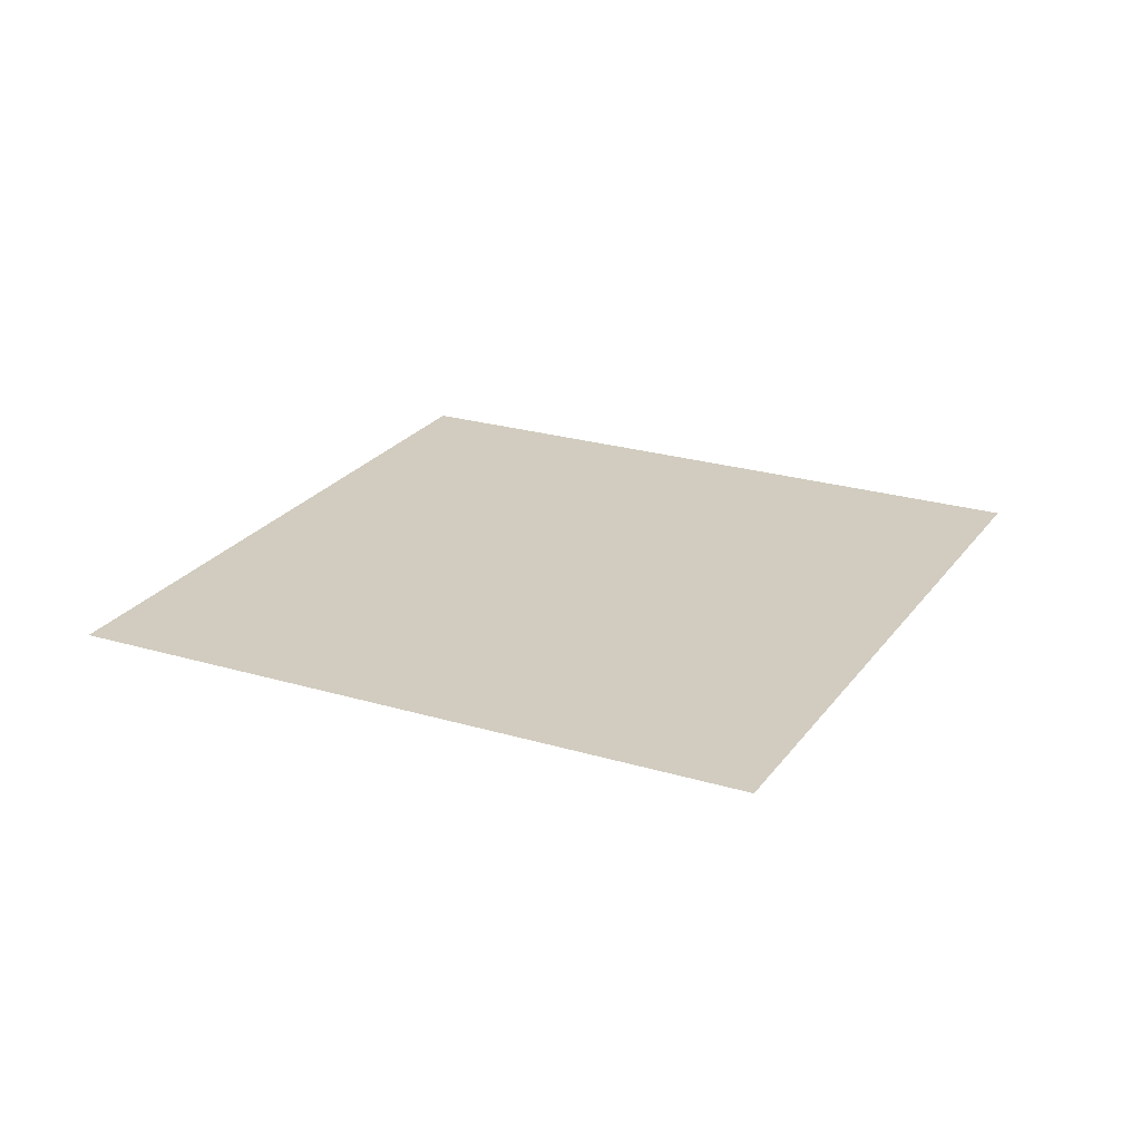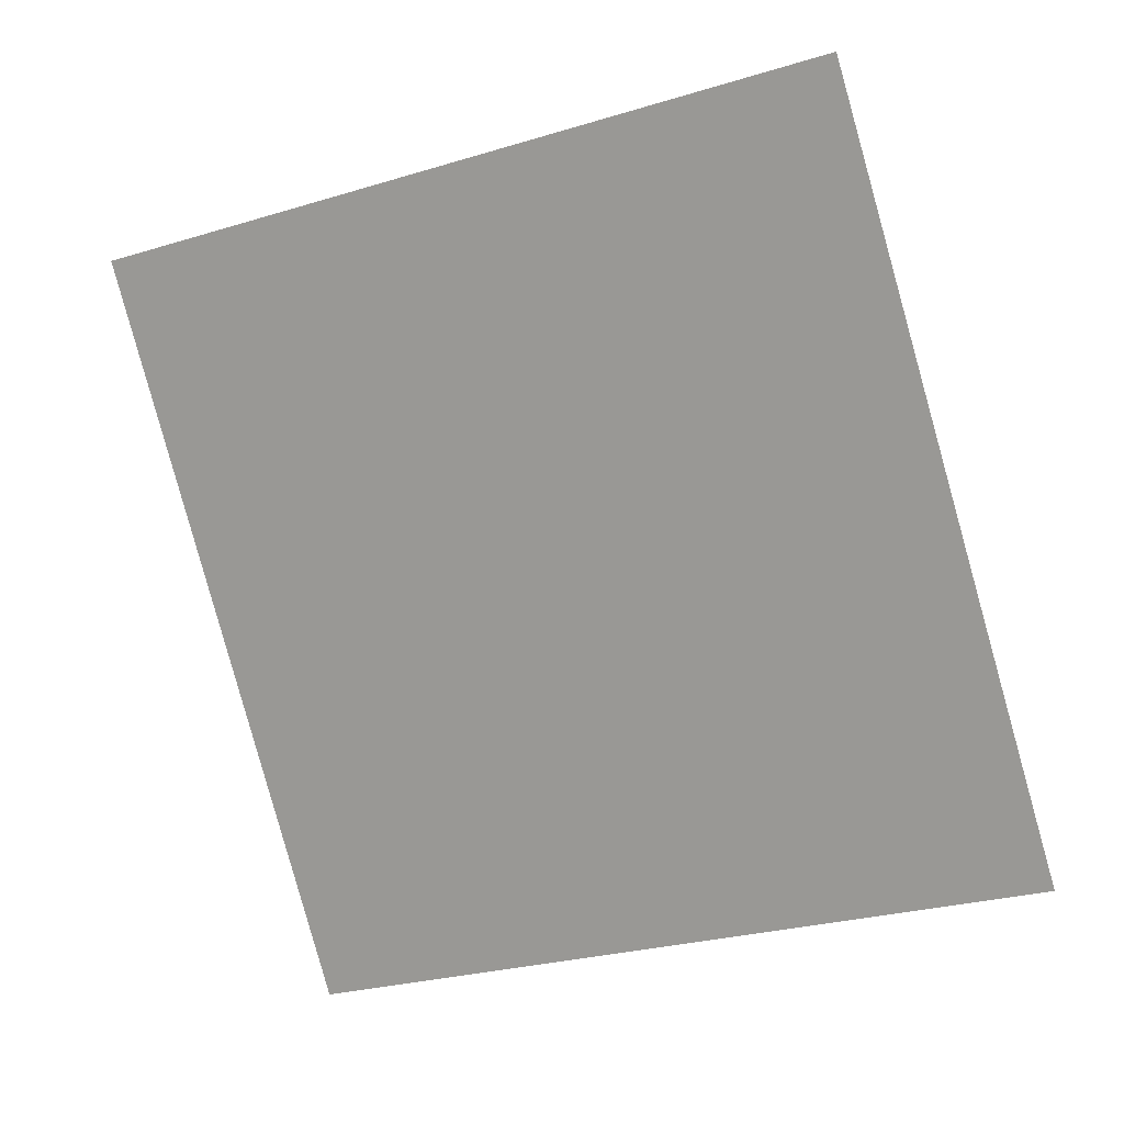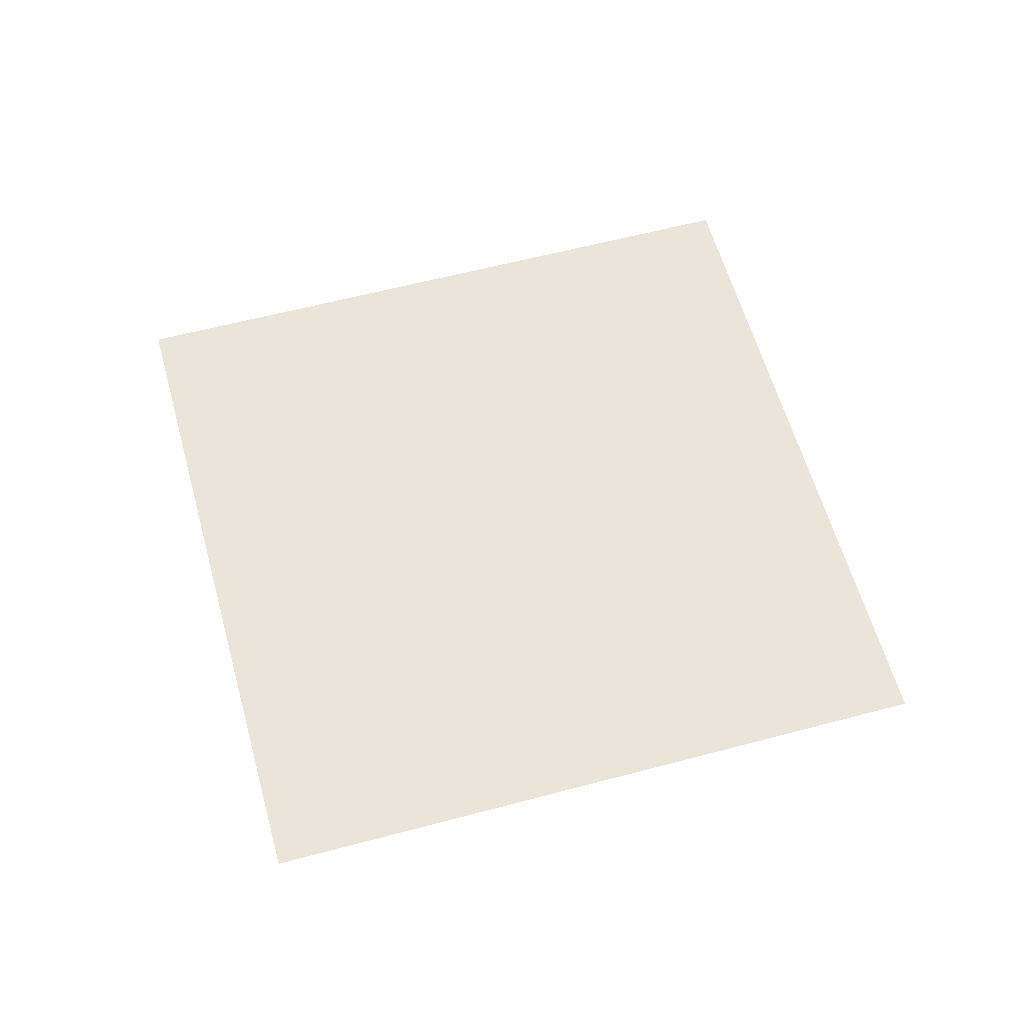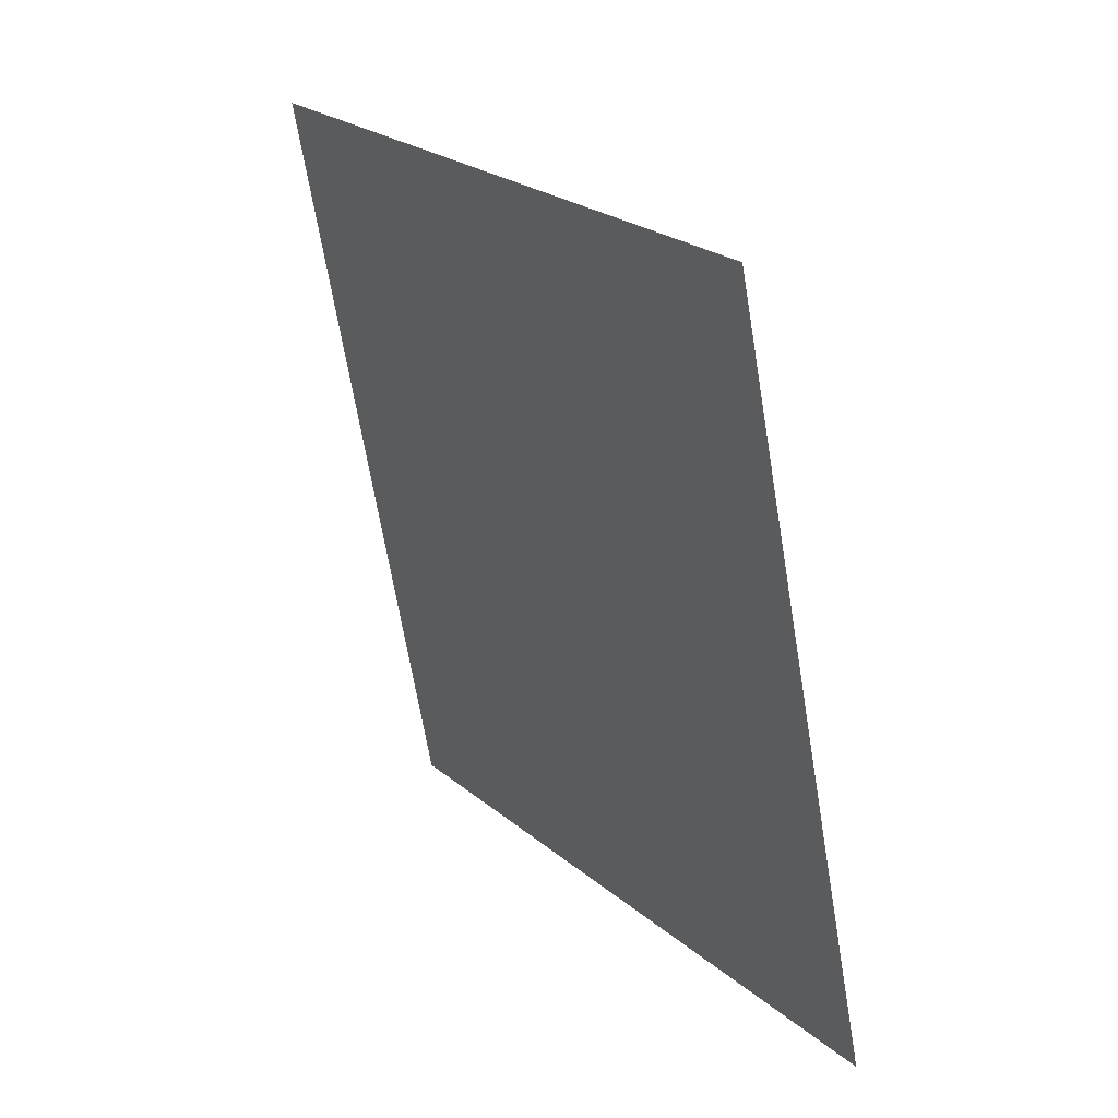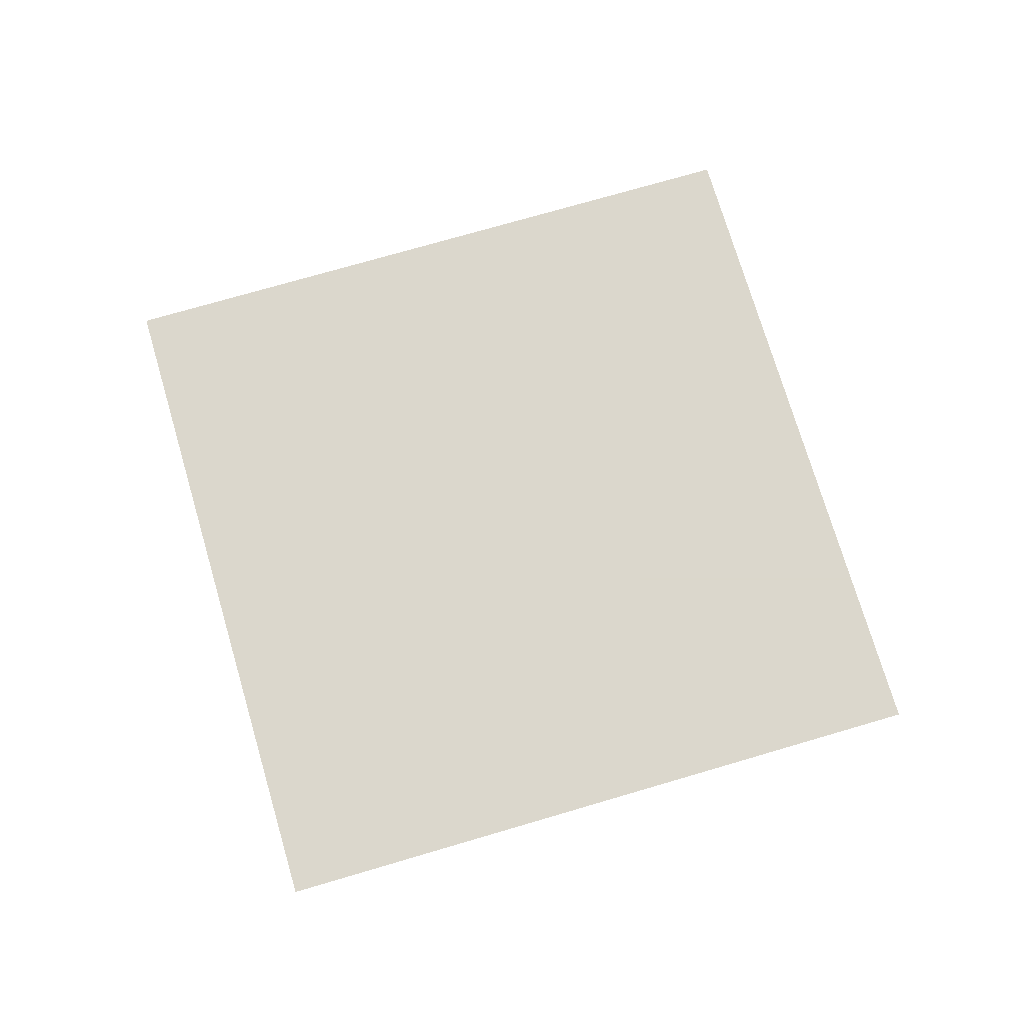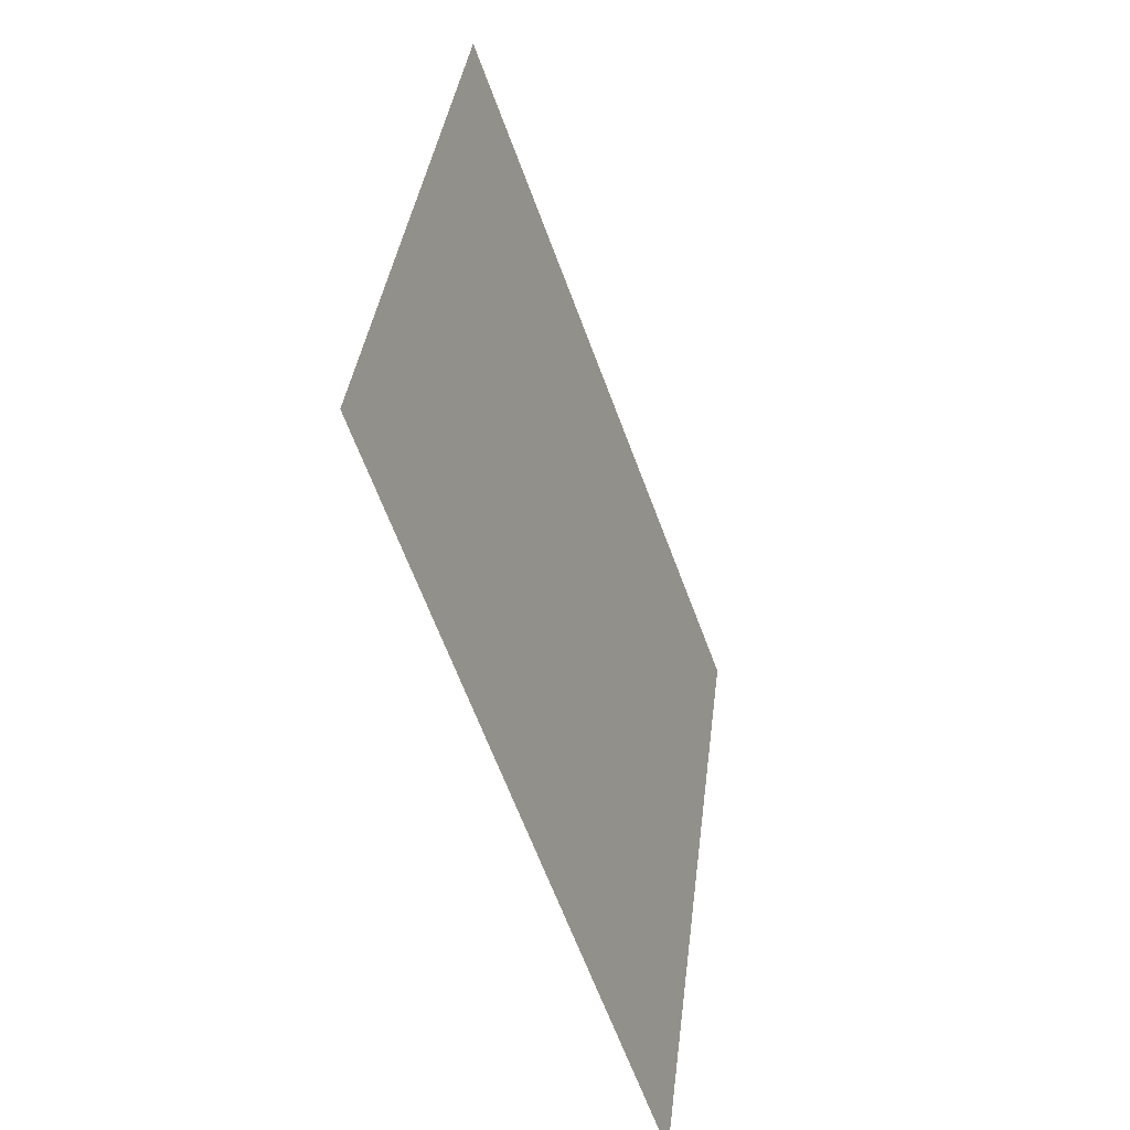
<metadata>
{"format":"obj","ext":"obj","renderer":"f3d","projection":"perspective","resolution":1024,"background":"white","views":[{"elev":23.8,"azim":43.5,"up":"+Y"},{"elev":14.5,"azim":-157.1,"up":"+Z"},{"elev":59.0,"azim":-178.5,"up":"+Y"},{"elev":40.1,"azim":-123.6,"up":"+Z"},{"elev":73.4,"azim":90.5,"up":"+Y"},{"elev":-42.9,"azim":-69.3,"up":"+Z"}]}
</metadata>
<code>
v -710 -139 1174
v -710 -139 1114
v -730.5 -139 1047
v -815.8 -139 1206
v -710 -139 1174
v -730.5 -139 1047
v -853 -139 1084
v -815.8 -139 1206
v -730.5 -139 1047
v -710 -139 1174
v -693.4 -139 1169
v -710 -139 1114
f 1 2 3
f 4 5 6
f 7 8 9
f 10 11 12

</code>
